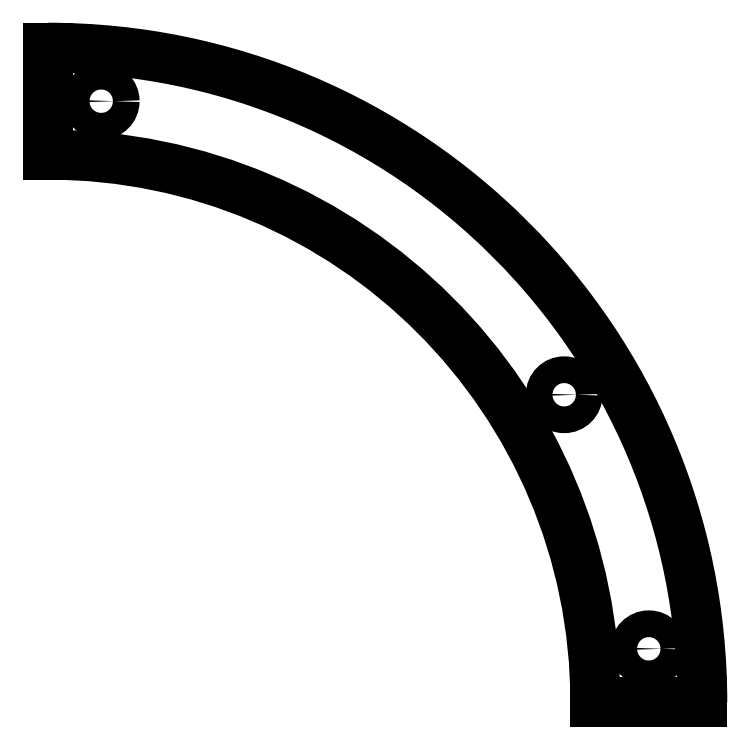
<metadata>
{"format":"dxf","ext":"dxf","renderer":"ezdxf+matplotlib","layout":"modelspace","background":"white","min_lineweight":24,"dpi":150}
</metadata>
<code>
0
SECTION
2
ENTITIES
0
ARC
8
0
10
0
20
0
40
4.097
50
0
51
90
0
ARC
8
0
10
0
20
0
40
4.897
50
0
51
90
0
LINE
8
0
10
0
20
4.097
11
0
21
4.897
0
LINE
8
0
10
4.097
20
0
11
4.897
21
0
0
CIRCLE
8
0
10
3.864
20
2.301
40
0.1
0
CIRCLE
8
0
10
0.4
20
4.497
40
0.1
0
CIRCLE
8
0
10
4.497
20
0.4
40
0.1
0
ENDSEC
0
EOF

</code>
